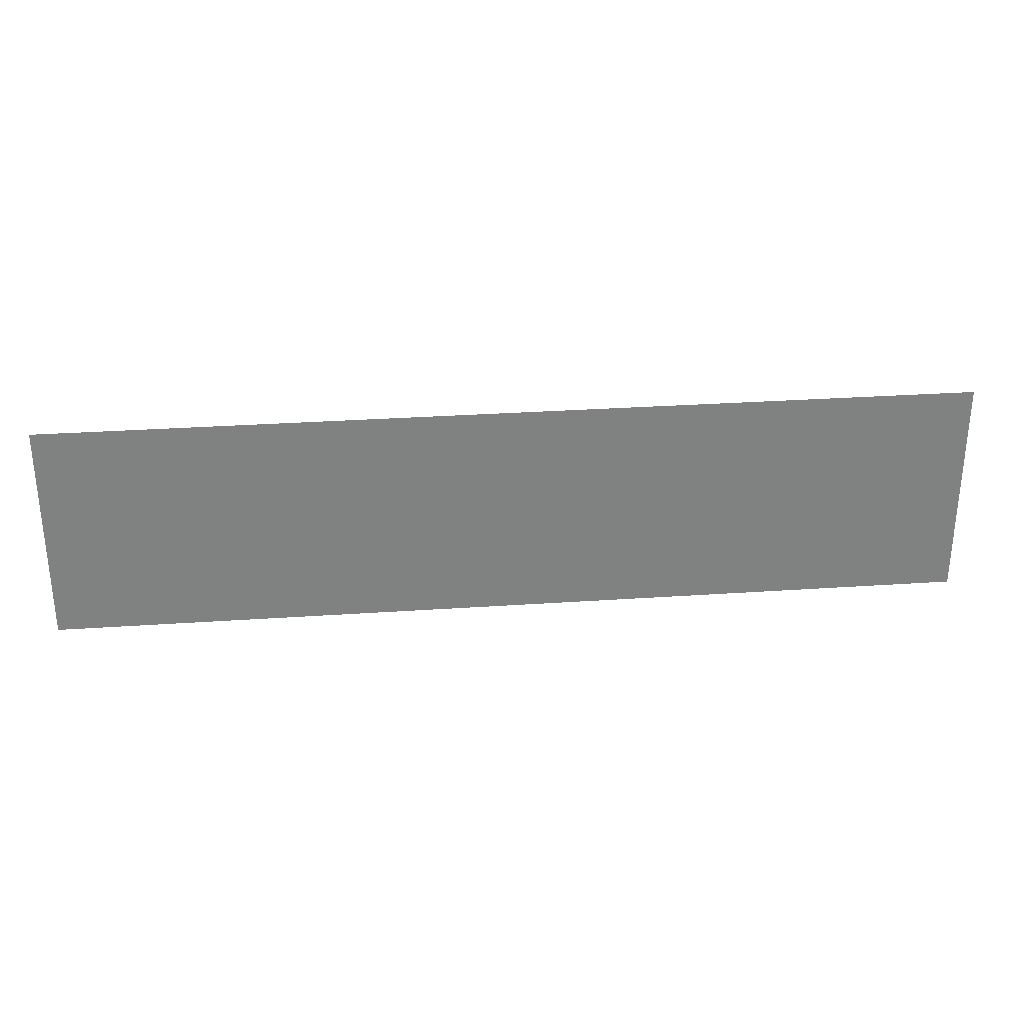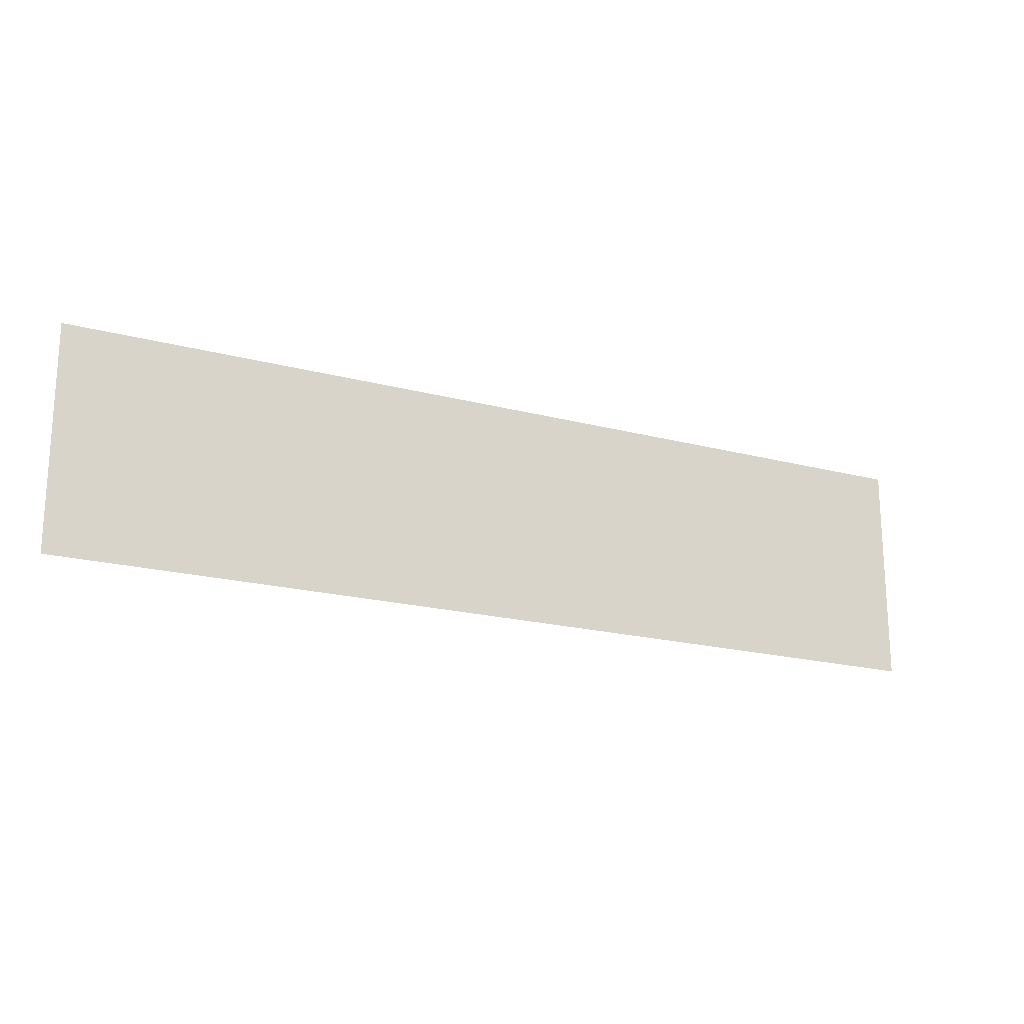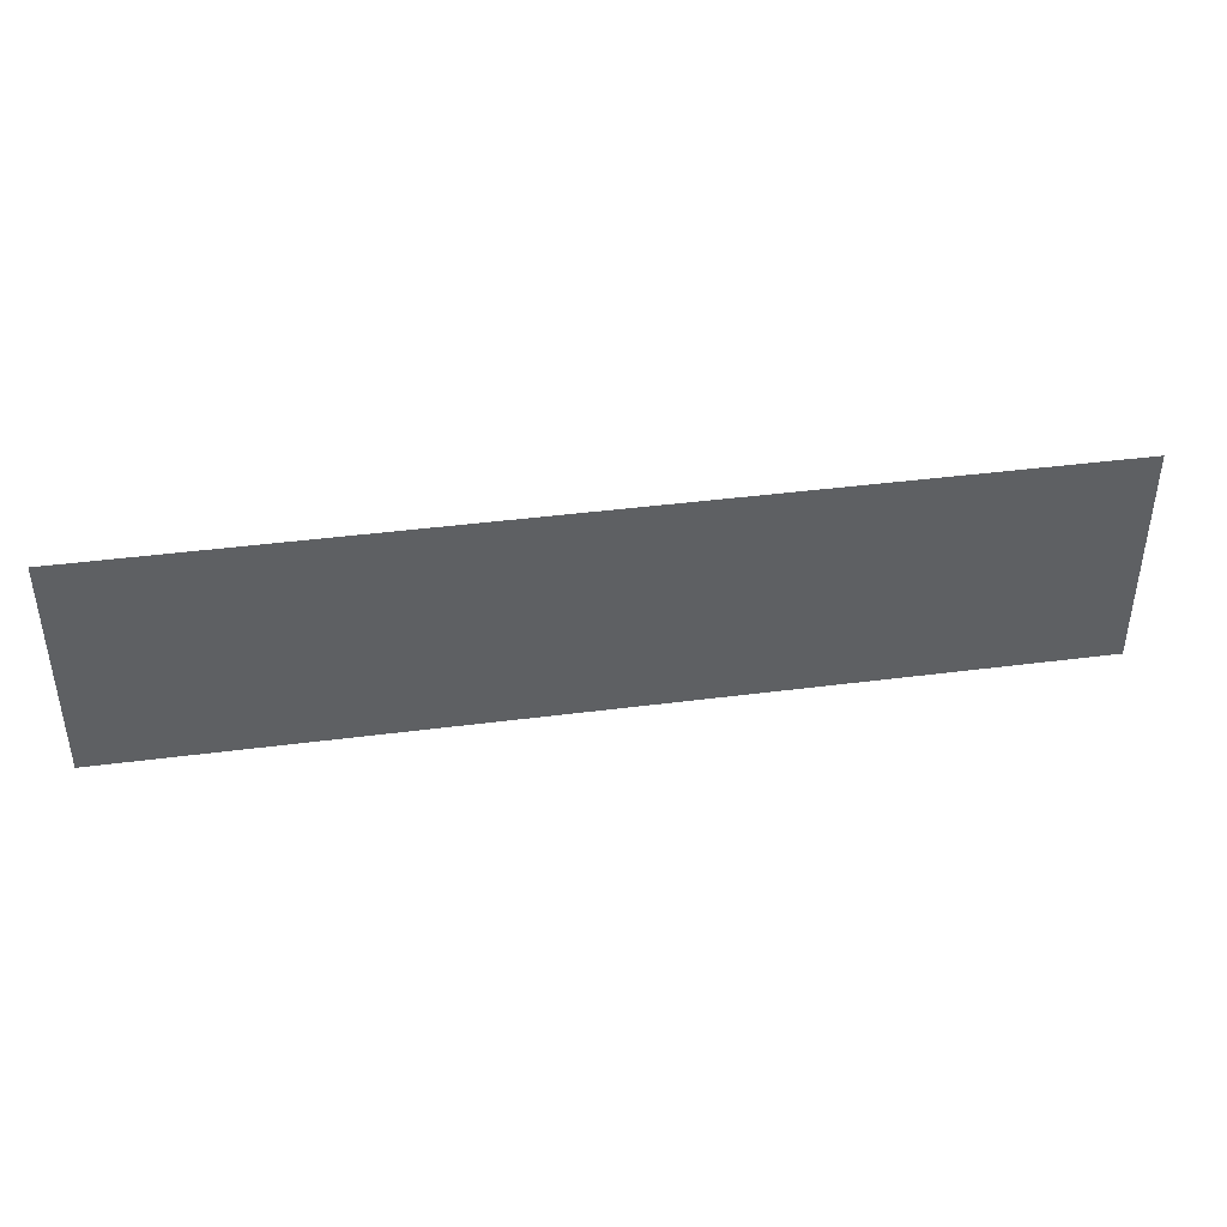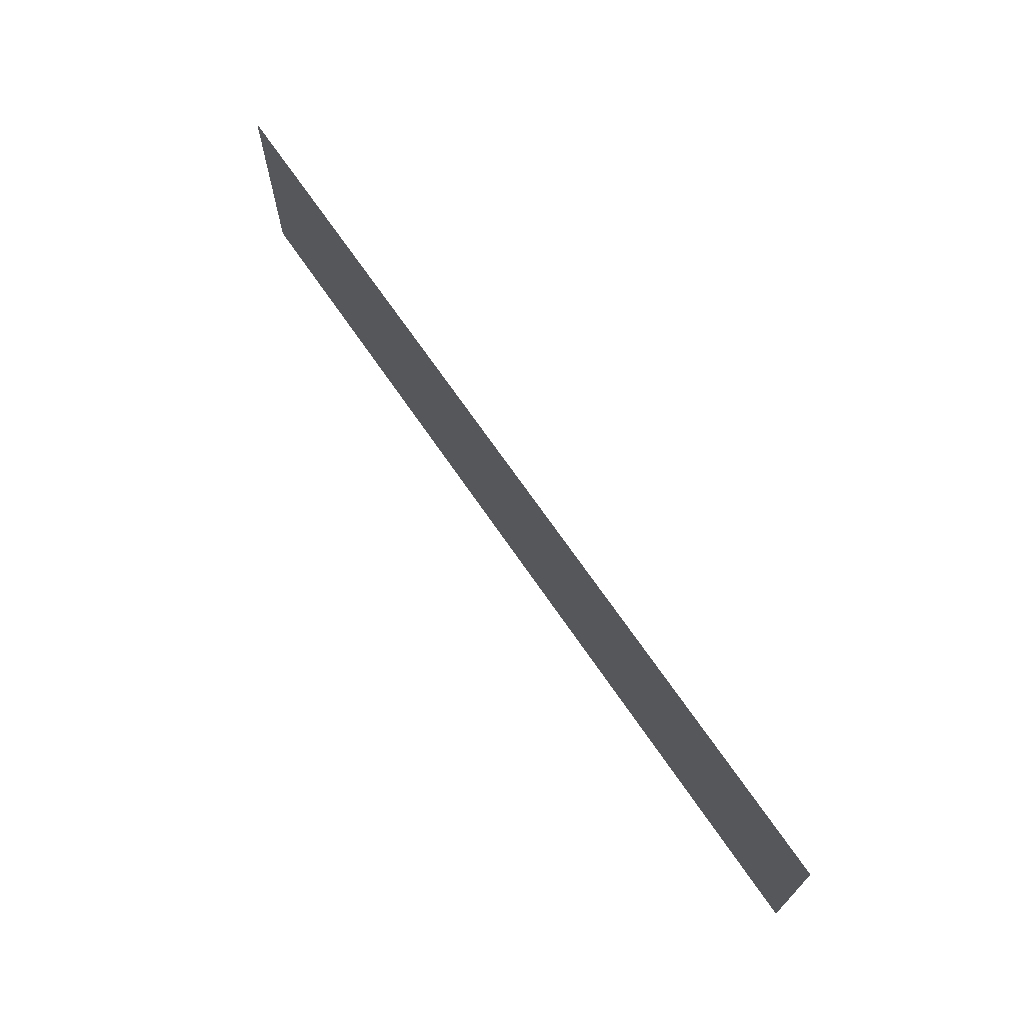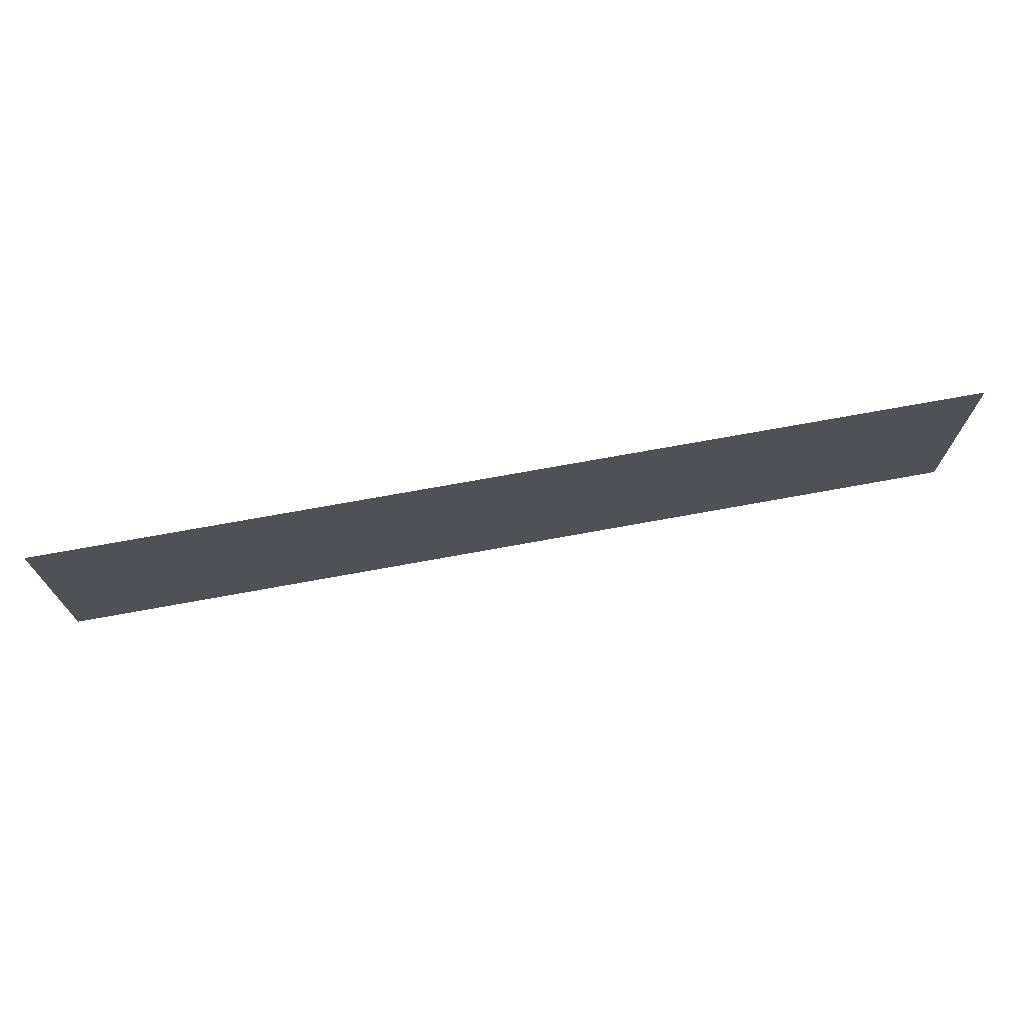
<metadata>
{"format":"obj","ext":"obj","renderer":"f3d","projection":"perspective","resolution":1024,"background":"white","views":[{"elev":30.1,"azim":174.3,"up":"+Z"},{"elev":-19.5,"azim":-26.4,"up":"+Z"},{"elev":41.6,"azim":-8.9,"up":"+Z"},{"elev":69.0,"azim":-124.3,"up":"+Z"},{"elev":71.2,"azim":-10.4,"up":"+Z"}]}
</metadata>
<code>
o Detail_Cube.001_Detail_Cube.005
v 20 0.4262 -3.047
v 20 0.4262 1.78
v 4e-06 0.4262 -3.047
v 0 0.4262 1.78
f 2 1 3 4

</code>
